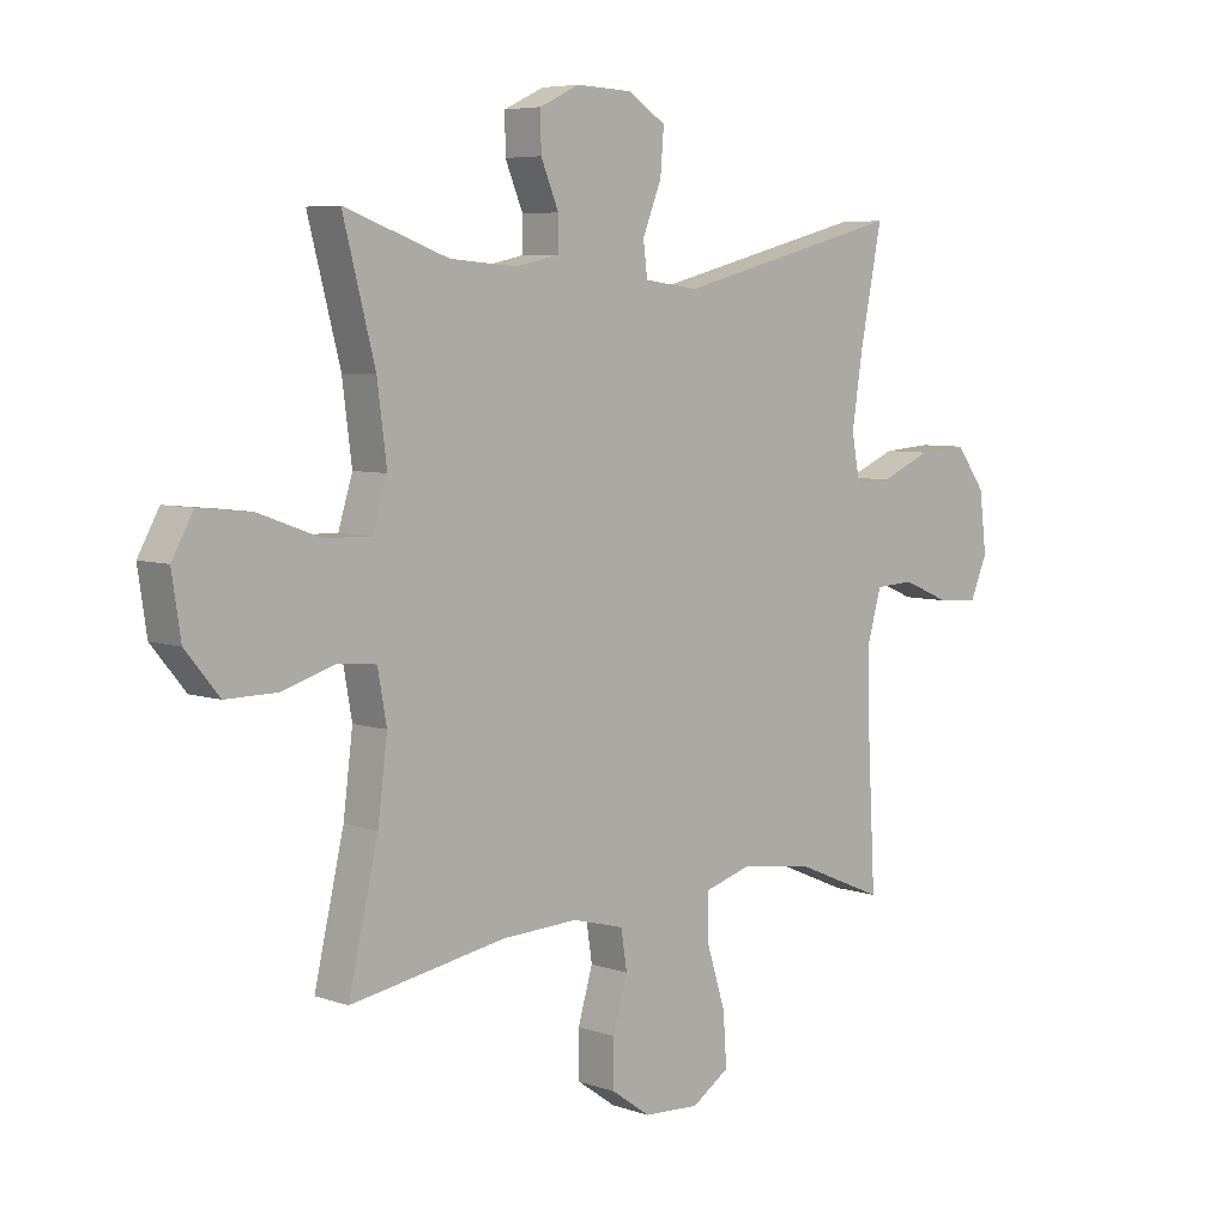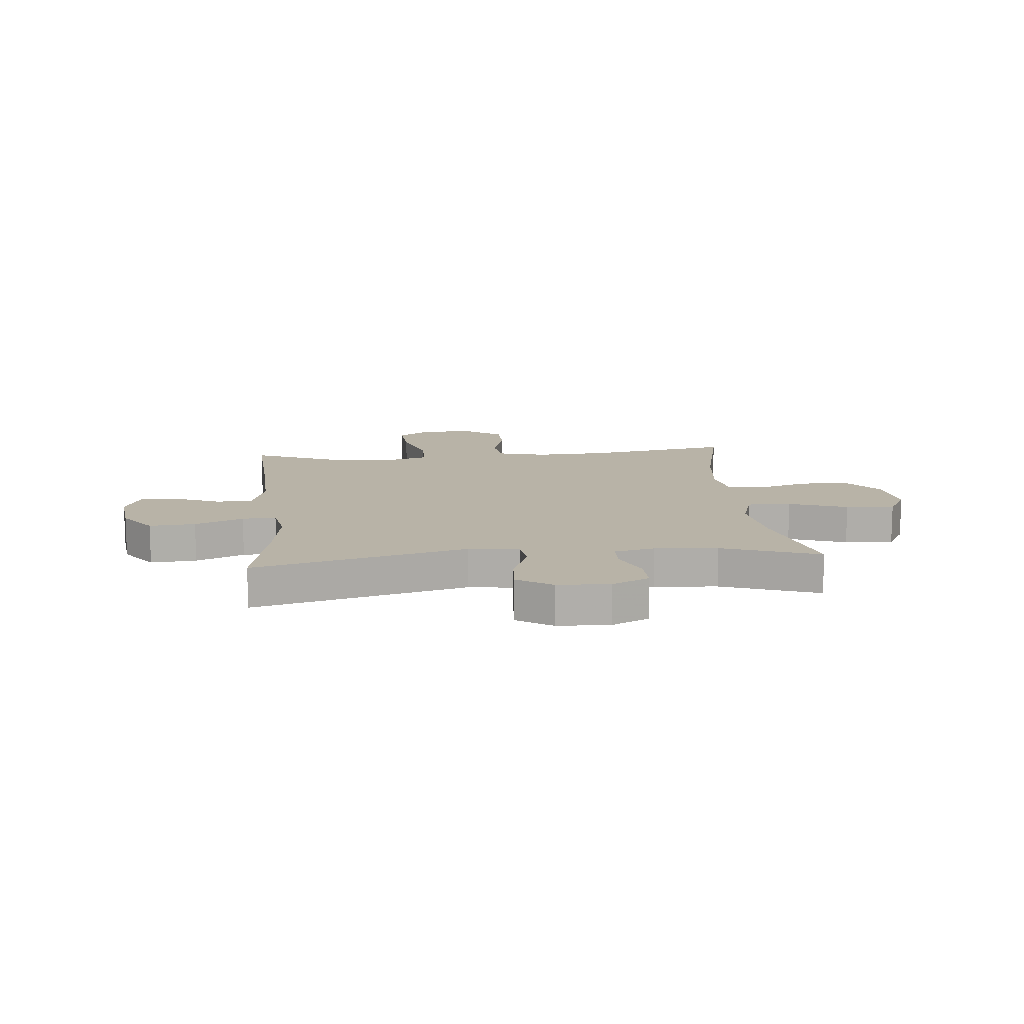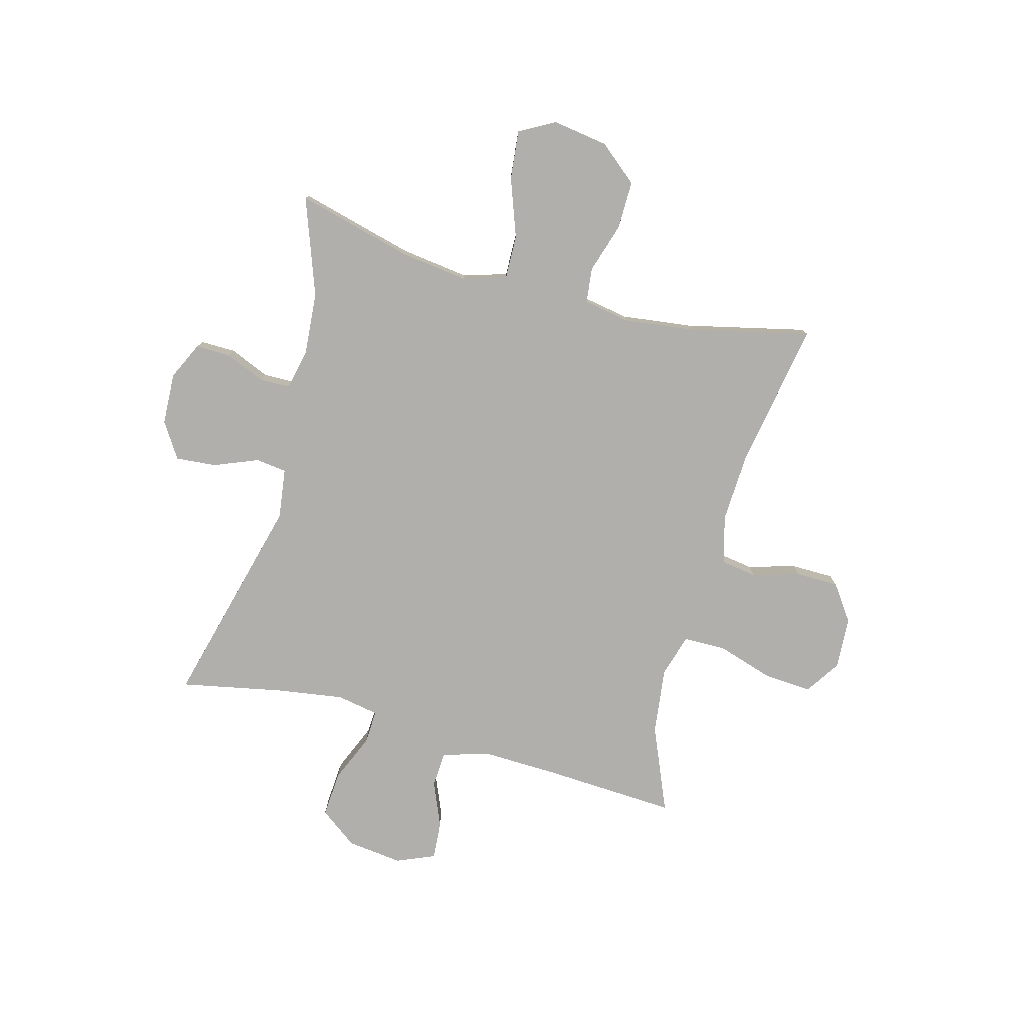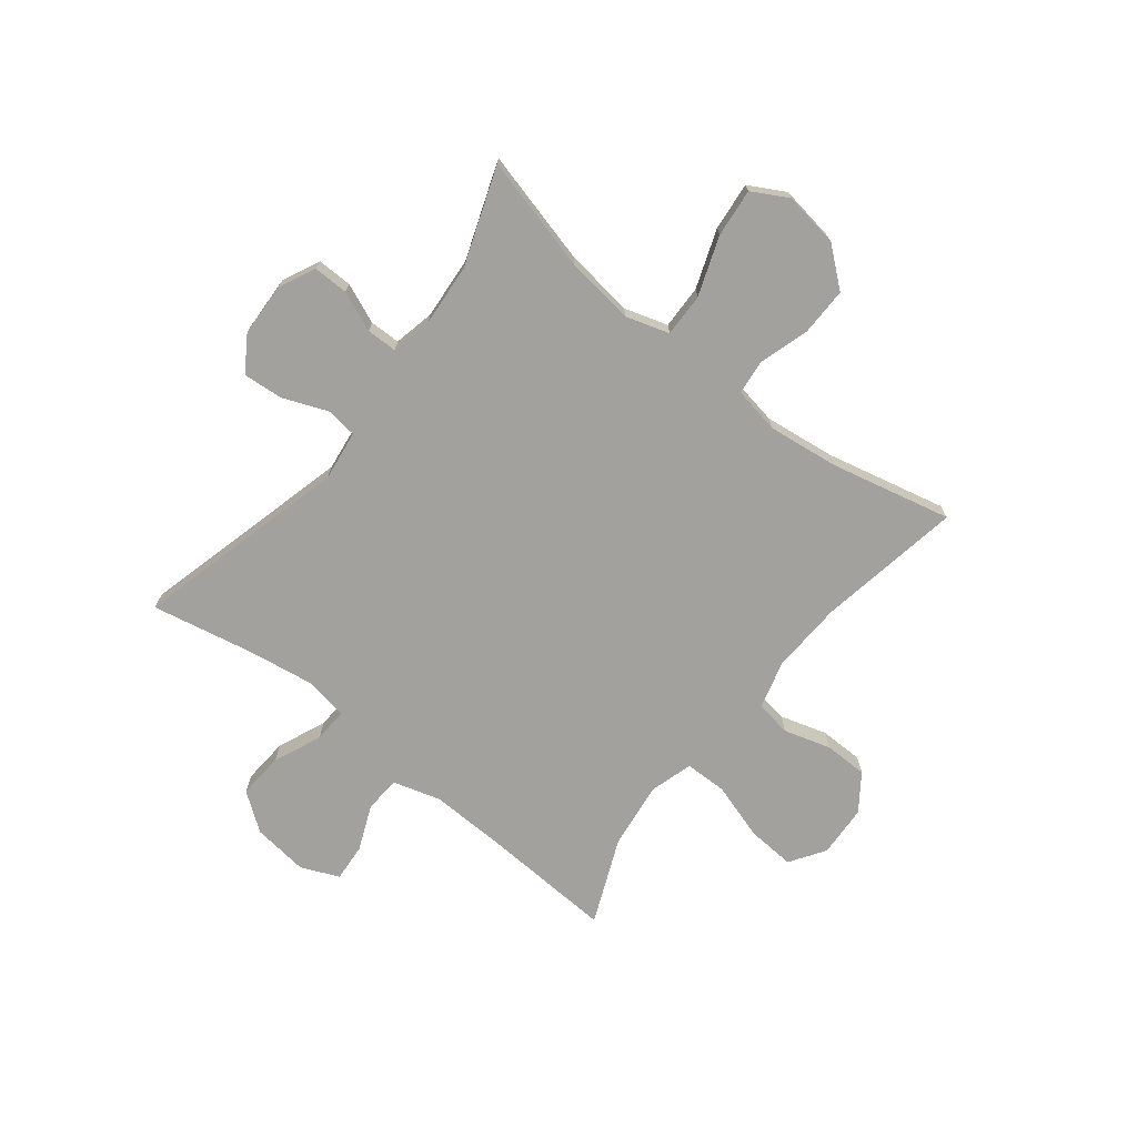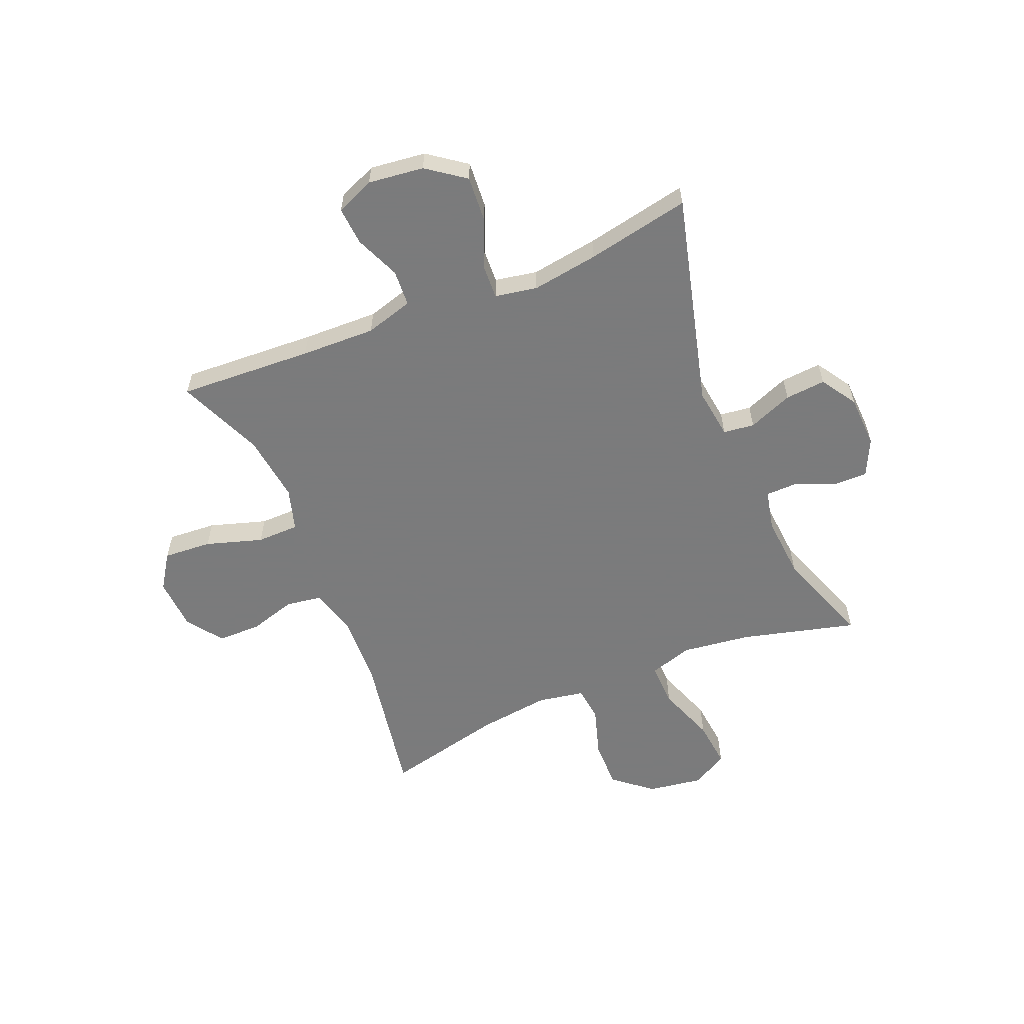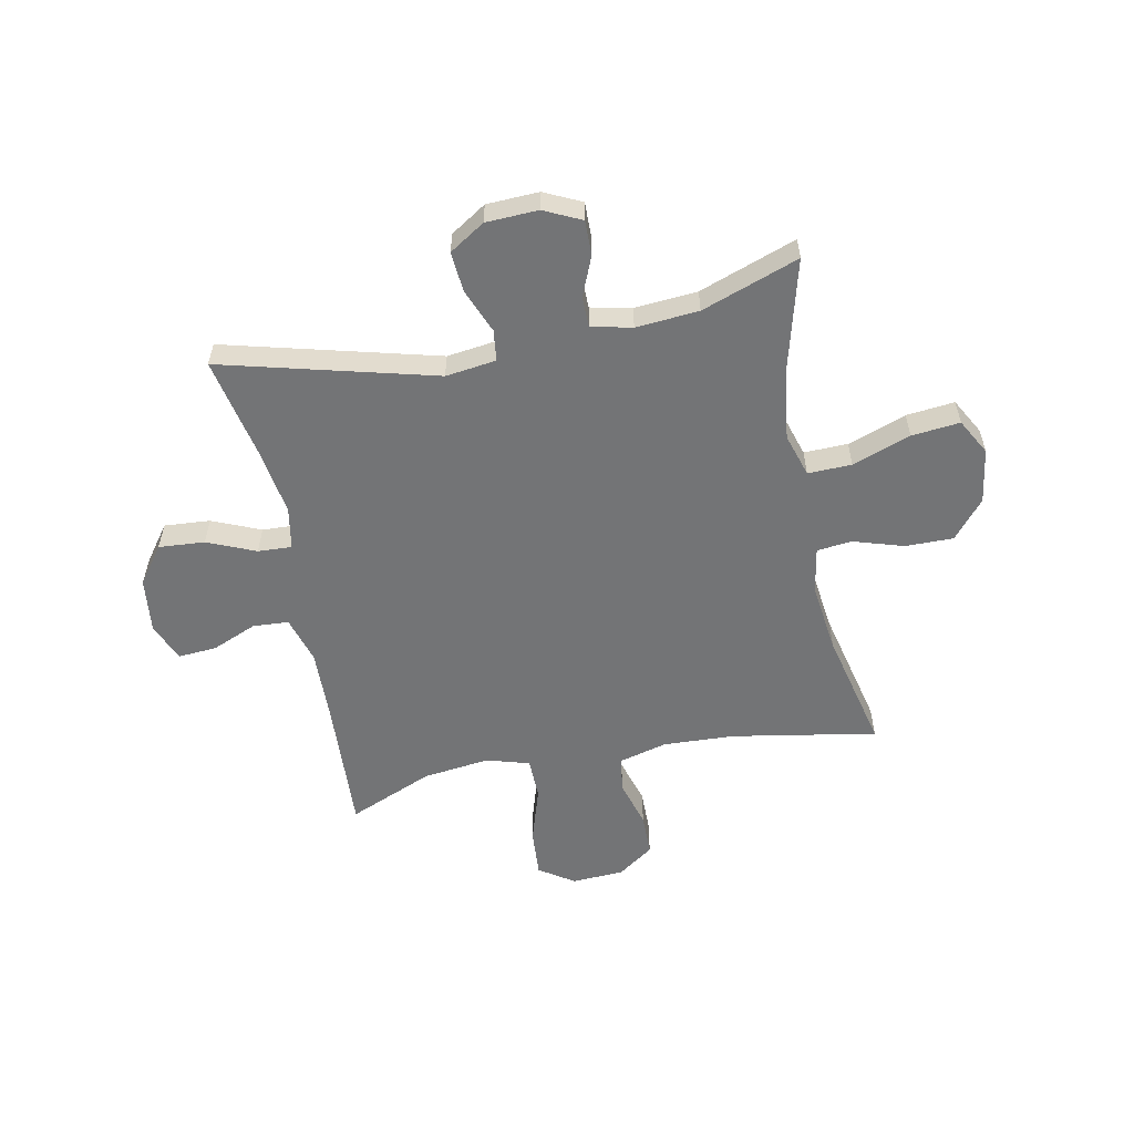
<metadata>
{"format":"obj","ext":"obj","renderer":"f3d","projection":"perspective","resolution":1024,"background":"white","views":[{"elev":6.1,"azim":136.3,"up":"+Z"},{"elev":12.7,"azim":-5.5,"up":"+Y"},{"elev":-78.3,"azim":74.9,"up":"+Y"},{"elev":-72.0,"azim":51.8,"up":"+Y"},{"elev":-58.4,"azim":-67.4,"up":"+Y"},{"elev":-56.1,"azim":11.3,"up":"+Y"}]}
</metadata>
<code>
v -0.5 0.07 -0.5
v -0.487 0.07 -0.258
v -0.483 0.07 -0.124
v -0.508 0.07 -0.038
v -0.573 0.07 -0.034
v -0.654 0.07 -0.068
v -0.723 0.07 -0.073
v -0.752 0.07 -0.004
v -0.74 0.07 0.096
v -0.69 0.07 0.164
v -0.607 0.07 0.158
v -0.52 0.07 0.121
v -0.459 0.07 0.118
v -0.445 0.07 0.194
v -0.463 0.07 0.314
v -0.5 0.07 0.5
v -0.116 0.07 0.4
v -0.025 0.07 0.412
v -0.018 0.07 0.468
v -0.05 0.07 0.548
v -0.056 0.07 0.621
v 0.008 0.07 0.662
v 0.102 0.07 0.666
v 0.169 0.07 0.634
v 0.168 0.07 0.571
v 0.138 0.07 0.499
v 0.139 0.07 0.444
v 0.212 0.07 0.428
v 0.325 0.07 0.437
v 0.5 0.07 0.5
v 0.446 0.07 0.293
v 0.43 0.07 0.169
v 0.454 0.07 0.091
v 0.533 0.07 0.093
v 0.638 0.07 0.131
v 0.725 0.07 0.14
v 0.761 0.07 0.075
v 0.746 0.07 -0.024
v 0.689 0.07 -0.093
v 0.602 0.07 -0.092
v 0.512 0.07 -0.064
v 0.449 0.07 -0.071
v 0.434 0.07 -0.155
v 0.45 0.07 -0.283
v 0.5 0.07 -0.5
v 0.239 0.07 -0.454
v 0.11 0.07 -0.448
v 0.023 0.07 -0.471
v 0.013 0.07 -0.536
v 0.038 0.07 -0.621
v 0.037 0.07 -0.699
v -0.028 0.07 -0.745
v -0.122 0.07 -0.75
v -0.185 0.07 -0.708
v -0.179 0.07 -0.621
v -0.147 0.07 -0.519
v -0.148 0.07 -0.443
v -0.225 0.07 -0.42
v -0.346 0.07 -0.435
v -0.5 0 -0.5
v -0.487 0 -0.258
v -0.483 0 -0.124
v -0.508 0 -0.038
v -0.573 0 -0.034
v -0.654 0 -0.068
v -0.723 0 -0.073
v -0.752 0 -0.004
v -0.74 0 0.096
v -0.69 0 0.164
v -0.607 0 0.158
v -0.52 0 0.121
v -0.459 0 0.118
v -0.445 0 0.194
v -0.463 0 0.314
v -0.5 0 0.5
v -0.116 0 0.4
v -0.025 0 0.412
v -0.018 0 0.468
v -0.05 0 0.548
v -0.056 0 0.621
v 0.008 0 0.662
v 0.102 0 0.666
v 0.169 0 0.634
v 0.168 0 0.571
v 0.138 0 0.499
v 0.139 0 0.444
v 0.212 0 0.428
v 0.325 0 0.437
v 0.5 0 0.5
v 0.446 0 0.293
v 0.43 0 0.169
v 0.454 0 0.091
v 0.533 0 0.093
v 0.638 0 0.131
v 0.725 0 0.14
v 0.761 0 0.075
v 0.746 0 -0.024
v 0.689 0 -0.093
v 0.602 0 -0.092
v 0.512 0 -0.064
v 0.449 0 -0.071
v 0.434 0 -0.155
v 0.45 0 -0.283
v 0.5 0 -0.5
v 0.239 0 -0.454
v 0.11 0 -0.448
v 0.023 0 -0.471
v 0.013 0 -0.536
v 0.038 0 -0.621
v 0.037 0 -0.699
v -0.028 0 -0.745
v -0.122 0 -0.75
v -0.185 0 -0.708
v -0.179 0 -0.621
v -0.147 0 -0.519
v -0.148 0 -0.443
v -0.225 0 -0.42
v -0.346 0 -0.435
f 54 55 56
f 53 54 56
f 52 53 56
f 51 52 56
f 50 51 56
f 49 50 56
f 48 49 56 57
f 47 48 57 58
f 44 45 46
f 46 47 58
f 44 46 58
f 43 44 58
f 39 40 41
f 38 39 41
f 37 38 41
f 36 37 41
f 35 36 41
f 34 35 41
f 33 34 41 42
f 43 58 59
f 42 43 59
f 33 42 59
f 32 33 59
f 24 25 26
f 23 24 26
f 22 23 26
f 21 22 26
f 20 21 26
f 19 20 26
f 18 19 26 27
f 15 16 17
f 14 15 17 18
f 18 27 28
f 14 18 28
f 13 14 28
f 10 11 12
f 9 10 12
f 8 9 12
f 7 8 12
f 6 7 12
f 5 6 12
f 4 5 12 13
f 59 1 2
f 32 59 2
f 31 32 2
f 31 2 3
f 30 31 3
f 29 30 3
f 13 28 29
f 4 13 29
f 3 4 29
f 115 114 113
f 115 113 112
f 115 112 111
f 115 111 110
f 115 110 109
f 115 109 108
f 116 115 108 107
f 117 116 107 106
f 105 104 103
f 117 106 105
f 117 105 103
f 117 103 102
f 100 99 98
f 100 98 97
f 100 97 96
f 100 96 95
f 100 95 94
f 100 94 93
f 101 100 93 92
f 118 117 102
f 118 102 101
f 118 101 92
f 118 92 91
f 85 84 83
f 85 83 82
f 85 82 81
f 85 81 80
f 85 80 79
f 85 79 78
f 86 85 78 77
f 76 75 74
f 77 76 74 73
f 87 86 77
f 87 77 73
f 87 73 72
f 71 70 69
f 71 69 68
f 71 68 67
f 71 67 66
f 71 66 65
f 71 65 64
f 72 71 64 63
f 61 60 118
f 61 118 91
f 61 91 90
f 62 61 90
f 62 90 89
f 62 89 88
f 88 87 72
f 88 72 63
f 88 63 62
f 1 60 61 2
f 2 61 62 3
f 3 62 63 4
f 4 63 64 5
f 5 64 65 6
f 6 65 66 7
f 7 66 67 8
f 8 67 68 9
f 9 68 69 10
f 10 69 70 11
f 11 70 71 12
f 12 71 72 13
f 13 72 73 14
f 14 73 74 15
f 15 74 75 16
f 16 75 76 17
f 17 76 77 18
f 18 77 78 19
f 19 78 79 20
f 20 79 80 21
f 21 80 81 22
f 22 81 82 23
f 23 82 83 24
f 24 83 84 25
f 25 84 85 26
f 26 85 86 27
f 27 86 87 28
f 28 87 88 29
f 29 88 89 30
f 30 89 90 31
f 31 90 91 32
f 32 91 92 33
f 33 92 93 34
f 34 93 94 35
f 35 94 95 36
f 36 95 96 37
f 37 96 97 38
f 38 97 98 39
f 39 98 99 40
f 40 99 100 41
f 41 100 101 42
f 42 101 102 43
f 43 102 103 44
f 44 103 104 45
f 45 104 105 46
f 46 105 106 47
f 47 106 107 48
f 48 107 108 49
f 49 108 109 50
f 50 109 110 51
f 51 110 111 52
f 52 111 112 53
f 53 112 113 54
f 54 113 114 55
f 55 114 115 56
f 56 115 116 57
f 57 116 117 58
f 58 117 118 59
f 59 118 60 1

</code>
